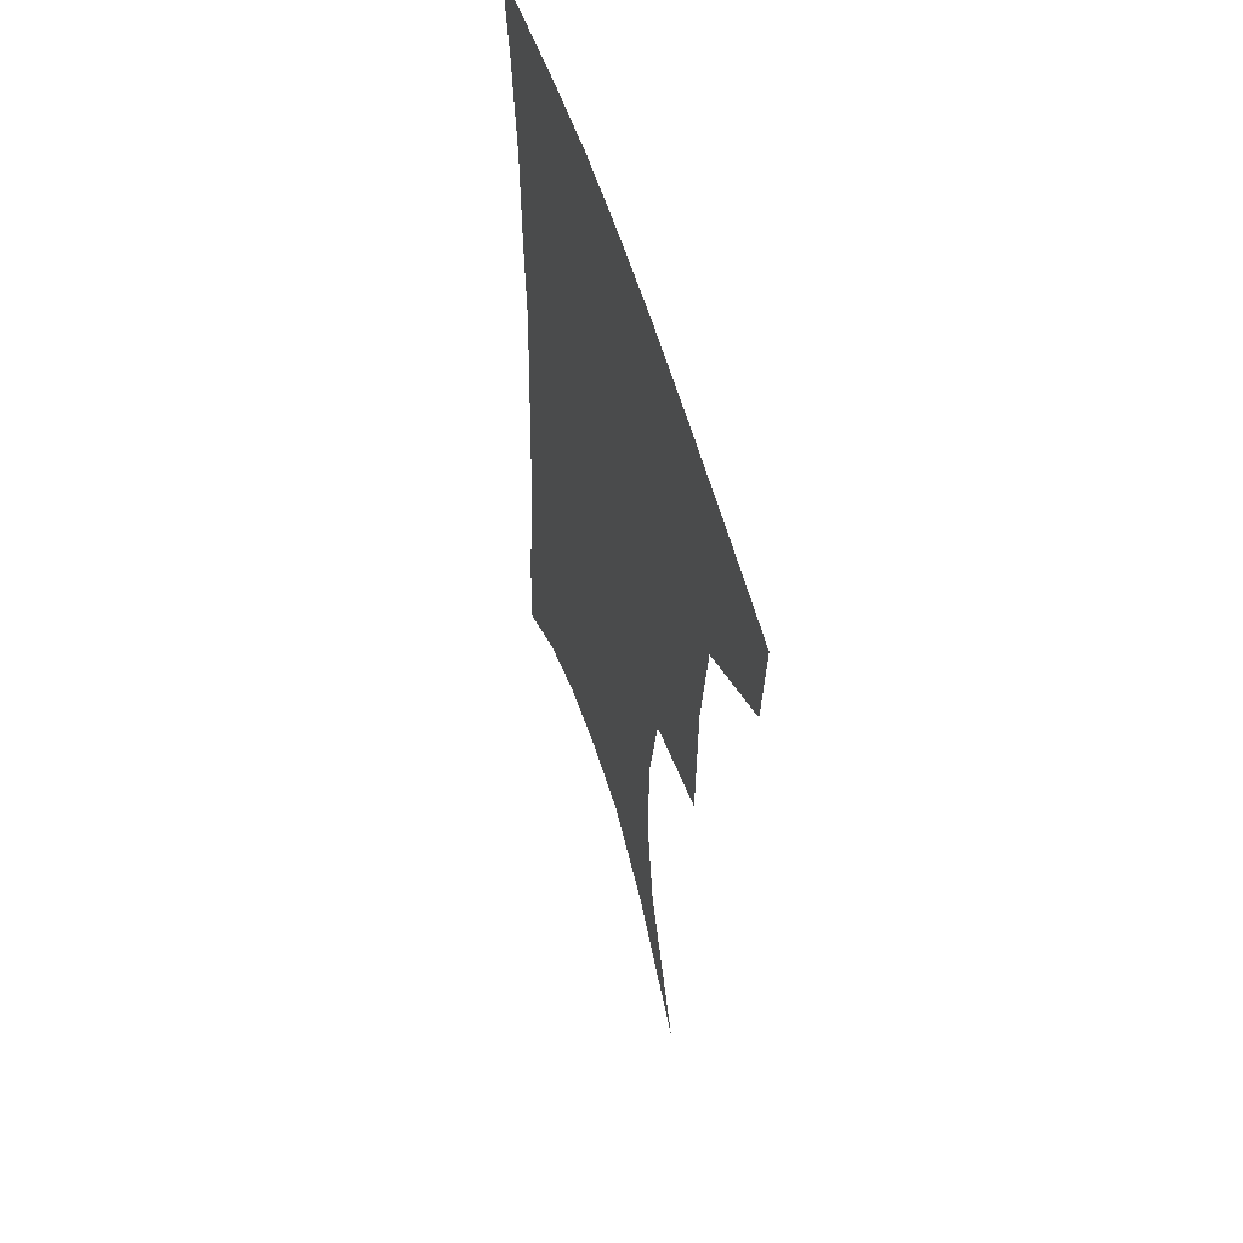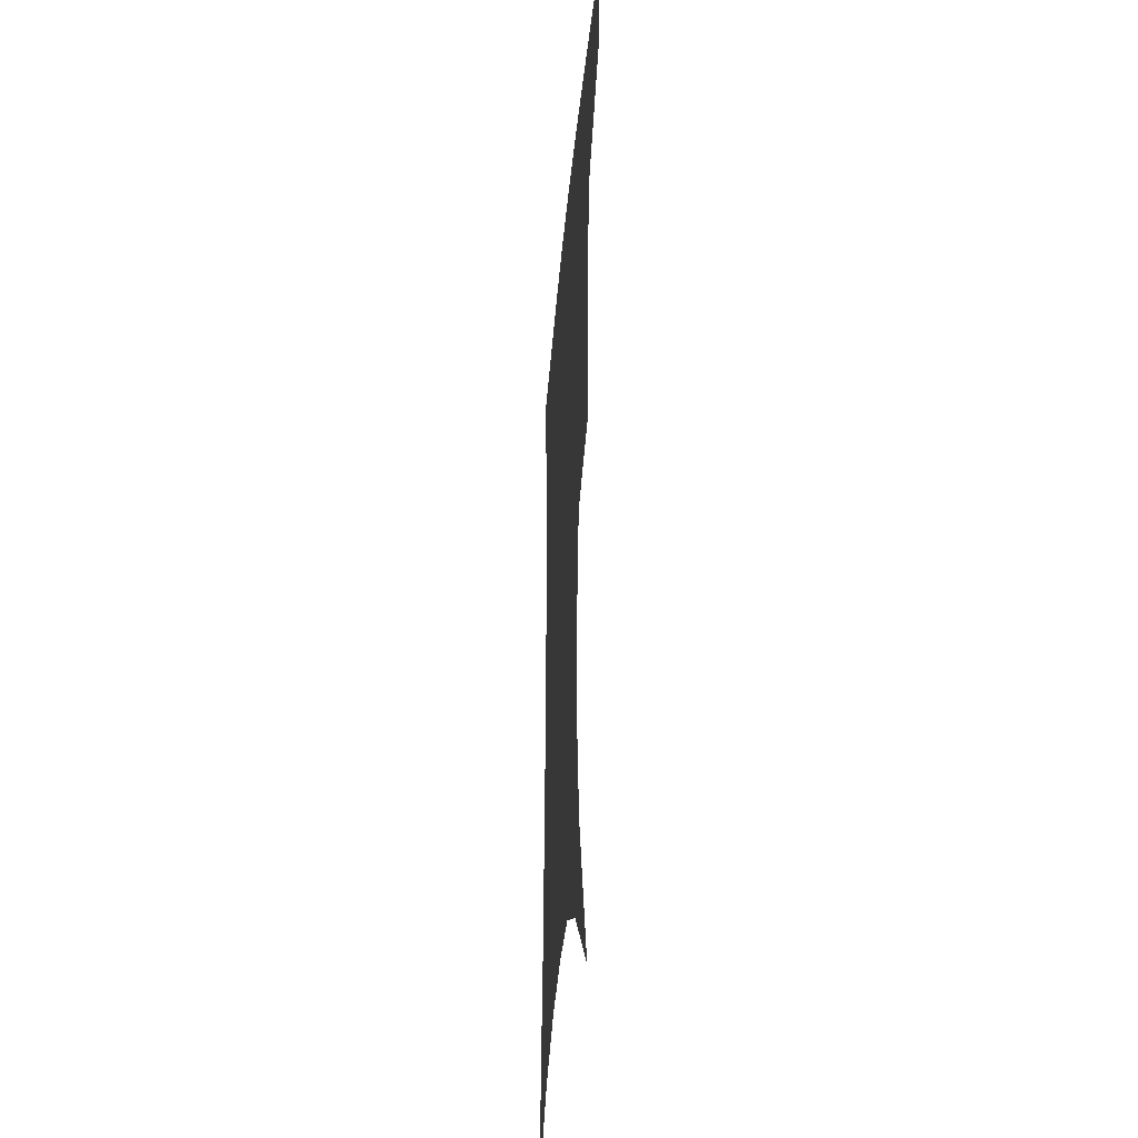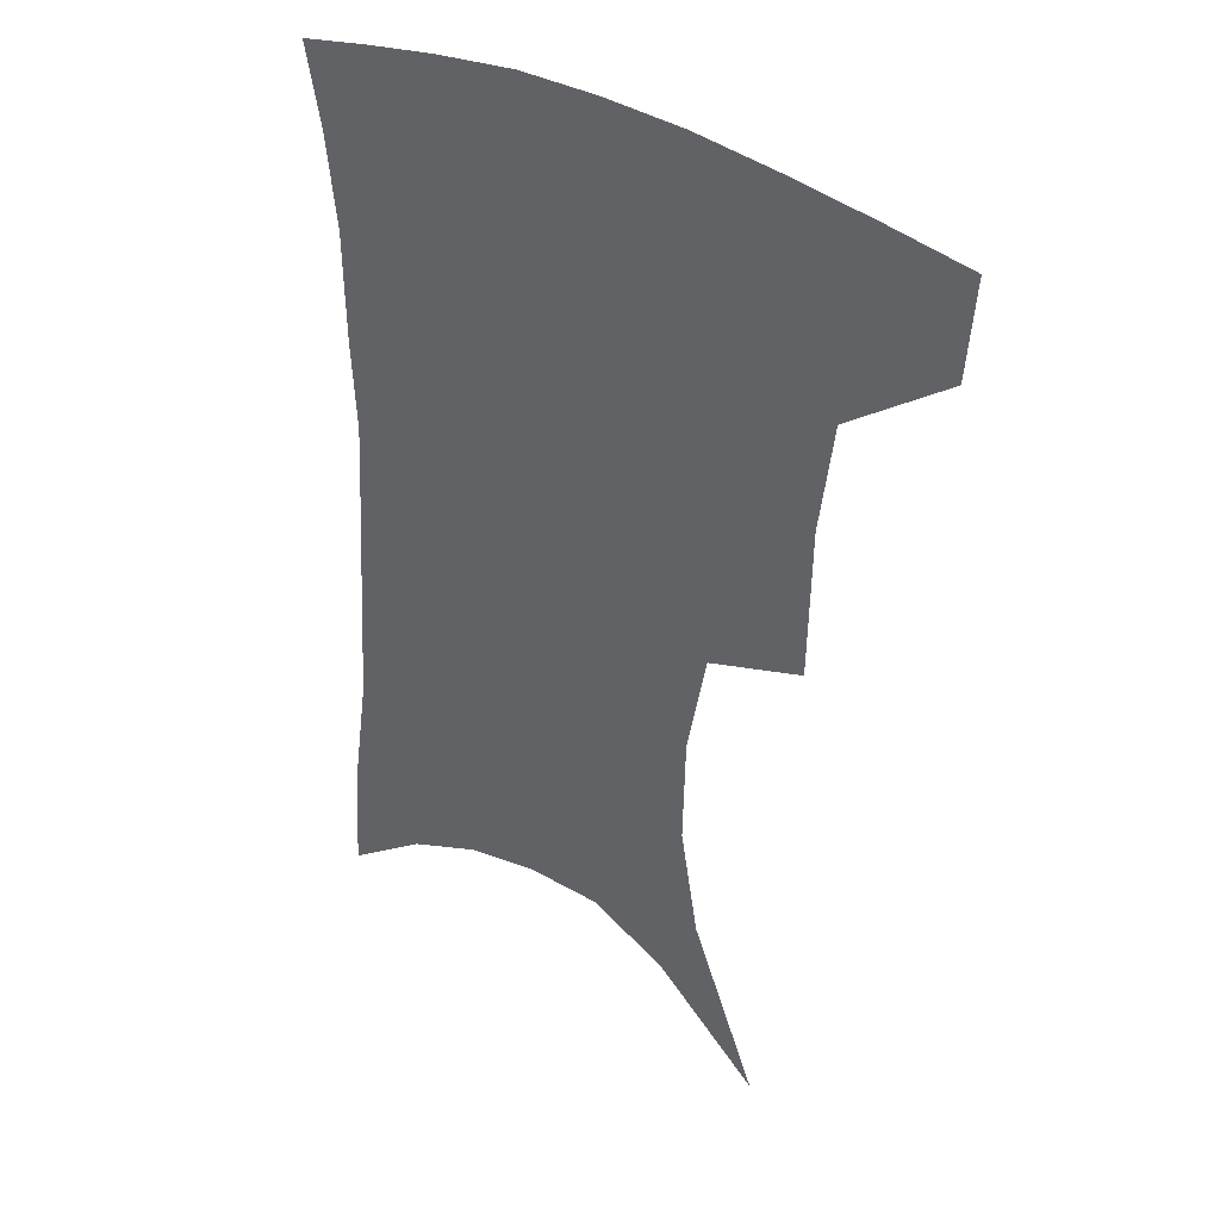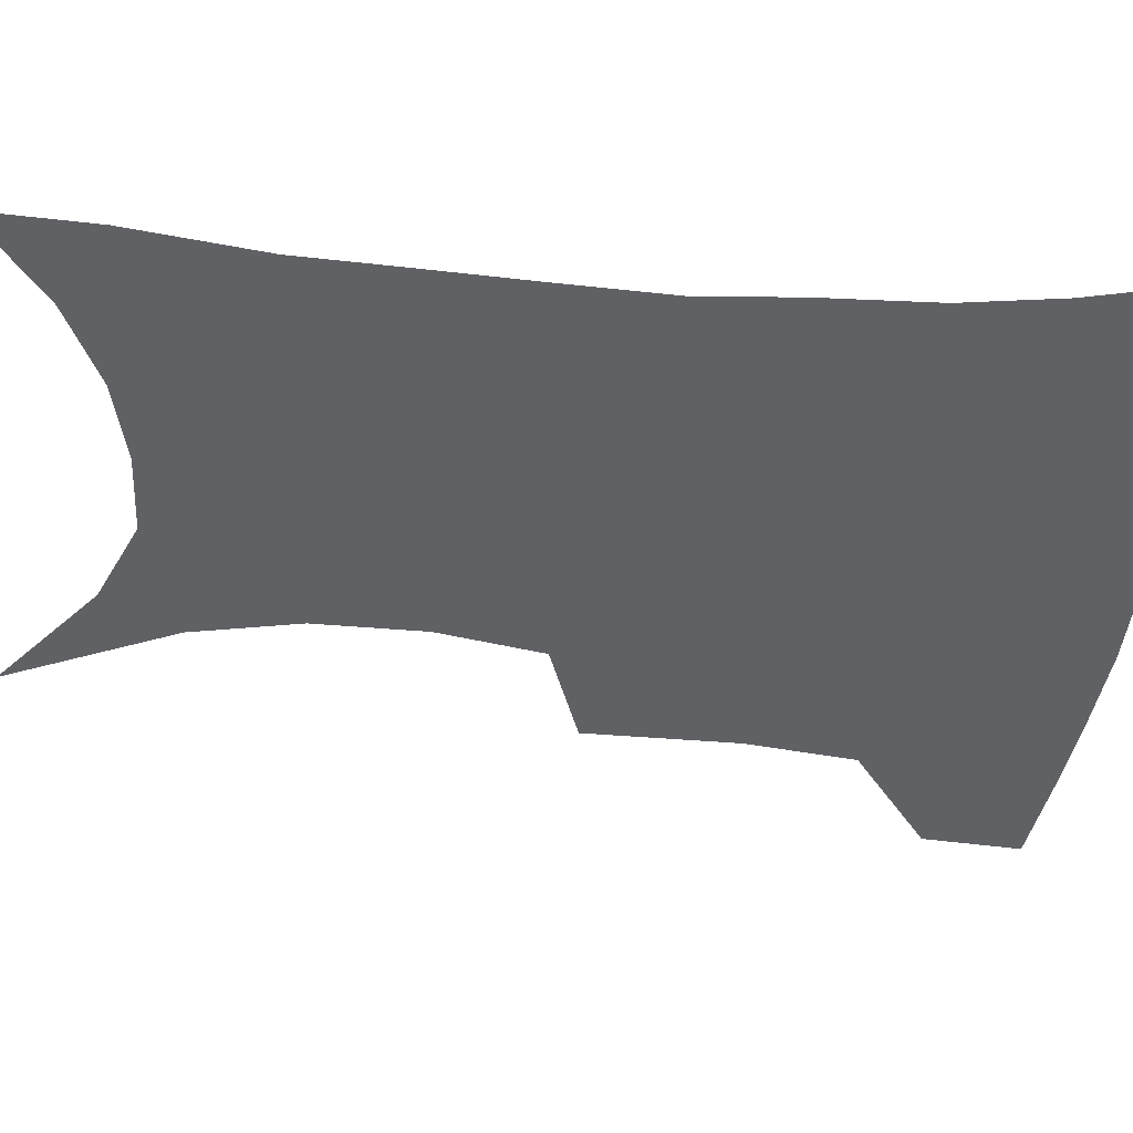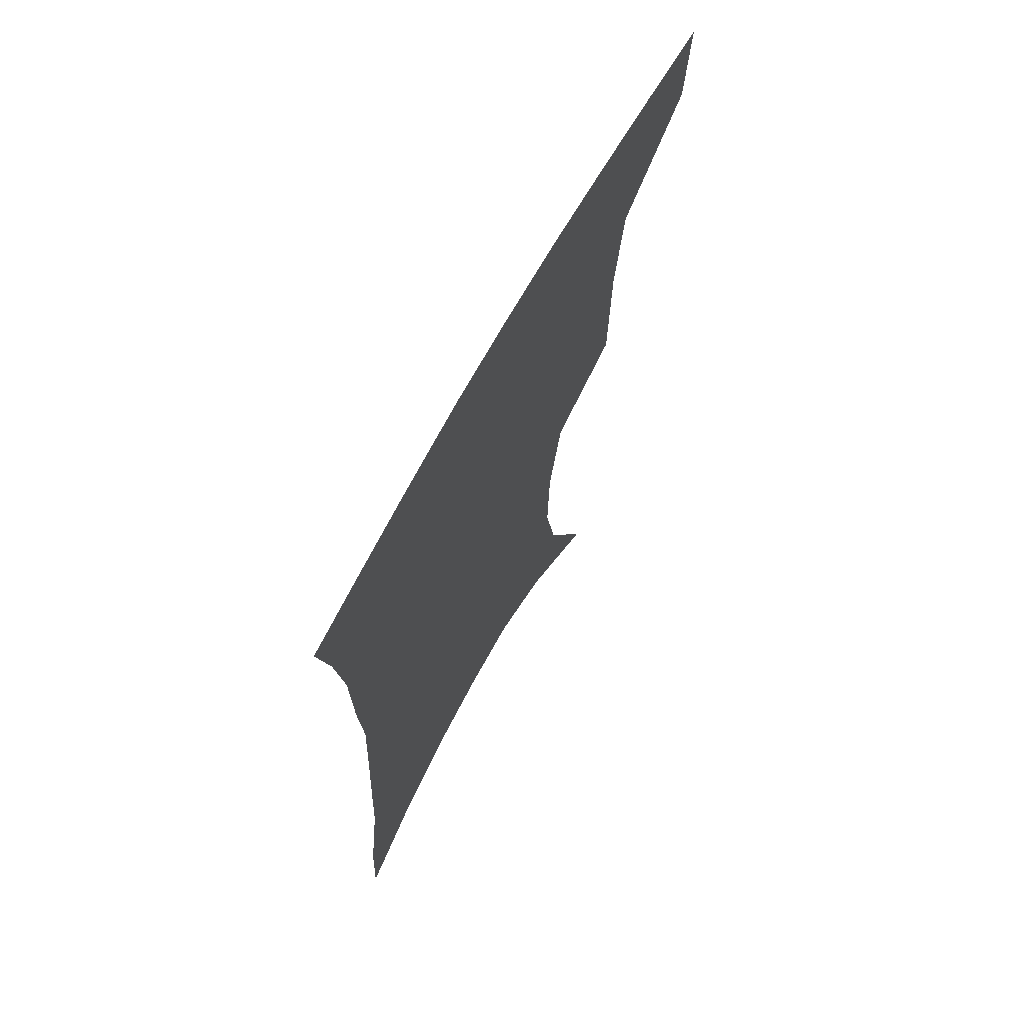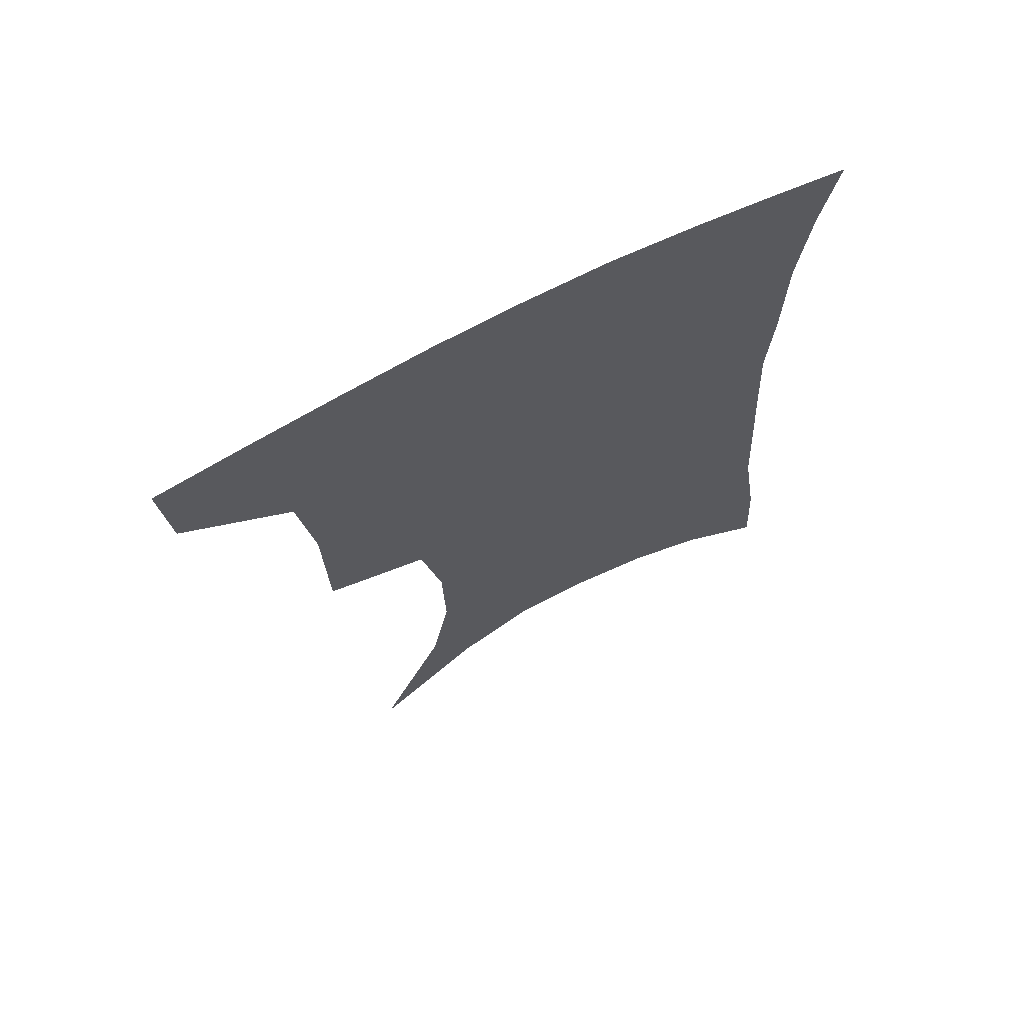
<metadata>
{"format":"obj","ext":"obj","renderer":"f3d","projection":"perspective","resolution":1024,"background":"white","views":[{"elev":56.2,"azim":-106.6,"up":"+Y"},{"elev":-34.3,"azim":-94.7,"up":"+Y"},{"elev":36.0,"azim":-141.5,"up":"+Y"},{"elev":-45.4,"azim":85.9,"up":"+Z"},{"elev":69.7,"azim":119.0,"up":"+Y"},{"elev":69.3,"azim":-27.8,"up":"+Y"}]}
</metadata>
<code>
v 460.8 381.9 0
v 458.1 413.2 0
v 501.4 274.1 0
v 500.3 322.2 0
v 495.4 357.3 0
v 491.6 388.6 0
v 487.3 417.6 0
v 513.2 105.9 0
v 535.6 159.9 0
v 541.8 194.5 0
v 540.9 229.5 0
v 534.2 263.1 0
v 529.2 302.2 0
v 526.3 336.3 0
v 523.4 366 0
v 519.8 393.1 0
v 516.1 421.4 0
v 549 136.4 0
v 561.5 180.2 0
v 562.4 213.9 0
v 559.8 246.6 0
v 555.4 277.6 0
v 552.2 309.4 0
v 551 342.8 0
v 549.3 369.7 0
v 547.8 396.2 0
v 544.5 424.4 0
v 575.5 148.5 0
v 581.5 185.6 0
v 581.7 223 0
v 579.3 254.5 0
v 576.8 285.4 0
v 575.6 318.3 0
v 574.9 346.4 0
v 575.3 373.3 0
v 574.3 397.8 0
v 572.8 425.3 0
v 601.1 147.9 0
v 602.1 189.4 0
v 601.3 221.1 0
v 599.2 254.2 0
v 597.6 289.6 0
v 597.3 319.8 0
v 597.9 347.7 0
v 599.1 373.2 0
v 600.3 397.7 0
v 600.3 424.8 0
v 626.6 142.5 0
v 623.5 184.3 0
v 620.7 223.8 0
v 619.1 256.3 0
v 618.5 286.4 0
v 619 315.3 0
v 620 345.5 0
v 622.6 371.3 0
v 625.8 396.2 0
v 629 421.2 0
v 652.2 131.1 0
v 646.7 174.5 0
v 642.4 213.9 0
v 640.8 246.7 0
v 639.8 278.9 0
v 640.3 309.1 0
v 643.2 336.1 0
v 645.6 366 0
v 649.4 393.4 0
v 654.4 416.9 0
v 680.6 110.2 0
v 678.5 145.7 0
v 672.4 187.2 0
v 670.5 220.5 0
v 668.3 254.5 0
v 666.4 289.3 0
v 668.2 319.4 0
v 669 355.2 0
v 672.8 385.9 0
v 678.3 412.3 0
v 691 451 0
f 5 6 1
f 1 6 2
f 6 7 2
f 12 13 3
f 3 13 4
f 13 14 4
f 4 14 5
f 14 15 5
f 5 15 6
f 15 16 6
f 6 16 7
f 16 17 7
f 8 18 9
f 18 19 9
f 9 19 10
f 19 20 10
f 10 20 11
f 20 21 11
f 11 21 12
f 21 22 12
f 12 22 13
f 22 23 13
f 13 23 14
f 23 24 14
f 14 24 15
f 24 25 15
f 15 25 16
f 25 26 16
f 16 26 17
f 26 27 17
f 18 28 19
f 28 29 19
f 19 29 20
f 29 30 20
f 20 30 21
f 30 31 21
f 21 31 22
f 31 32 22
f 22 32 23
f 32 33 23
f 23 33 24
f 33 34 24
f 24 34 25
f 34 35 25
f 25 35 26
f 35 36 26
f 26 36 27
f 36 37 27
f 28 38 29
f 38 39 29
f 29 39 30
f 39 40 30
f 30 40 31
f 40 41 31
f 31 41 32
f 41 42 32
f 32 42 33
f 42 43 33
f 33 43 34
f 43 44 34
f 34 44 35
f 44 45 35
f 35 45 36
f 45 46 36
f 36 46 37
f 46 47 37
f 38 48 39
f 48 49 39
f 39 49 40
f 49 50 40
f 40 50 41
f 50 51 41
f 41 51 42
f 51 52 42
f 42 52 43
f 52 53 43
f 43 53 44
f 53 54 44
f 44 54 45
f 54 55 45
f 45 55 46
f 55 56 46
f 46 56 47
f 56 57 47
f 48 58 49
f 58 59 49
f 49 59 50
f 59 60 50
f 50 60 51
f 60 61 51
f 51 61 52
f 61 62 52
f 52 62 53
f 62 63 53
f 53 63 54
f 63 64 54
f 54 64 55
f 64 65 55
f 55 65 56
f 65 66 56
f 56 66 57
f 66 67 57
f 58 68 59
f 68 69 59
f 59 69 60
f 69 70 60
f 60 70 61
f 70 71 61
f 61 71 62
f 71 72 62
f 62 72 63
f 72 73 63
f 63 73 64
f 73 74 64
f 64 74 65
f 74 75 65
f 65 75 66
f 75 76 66
f 66 76 67
f 76 77 67

</code>
